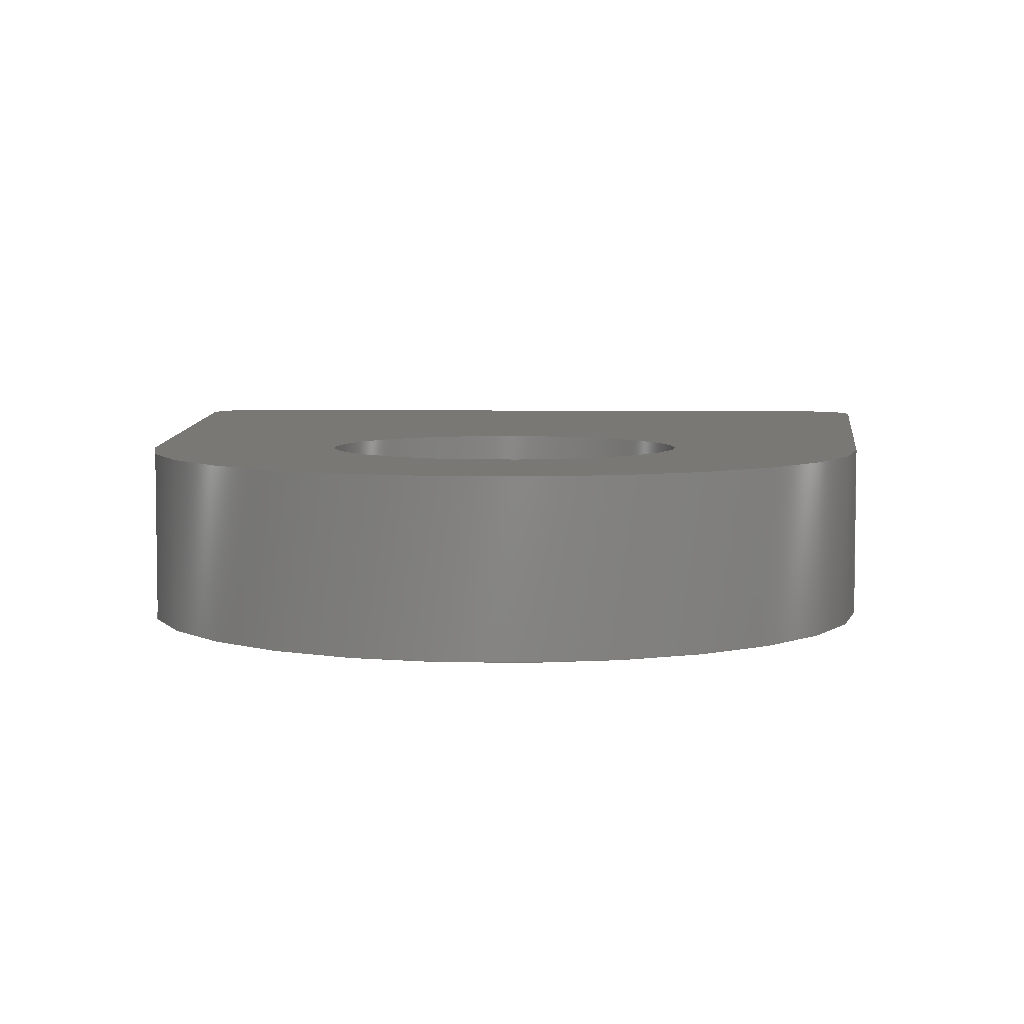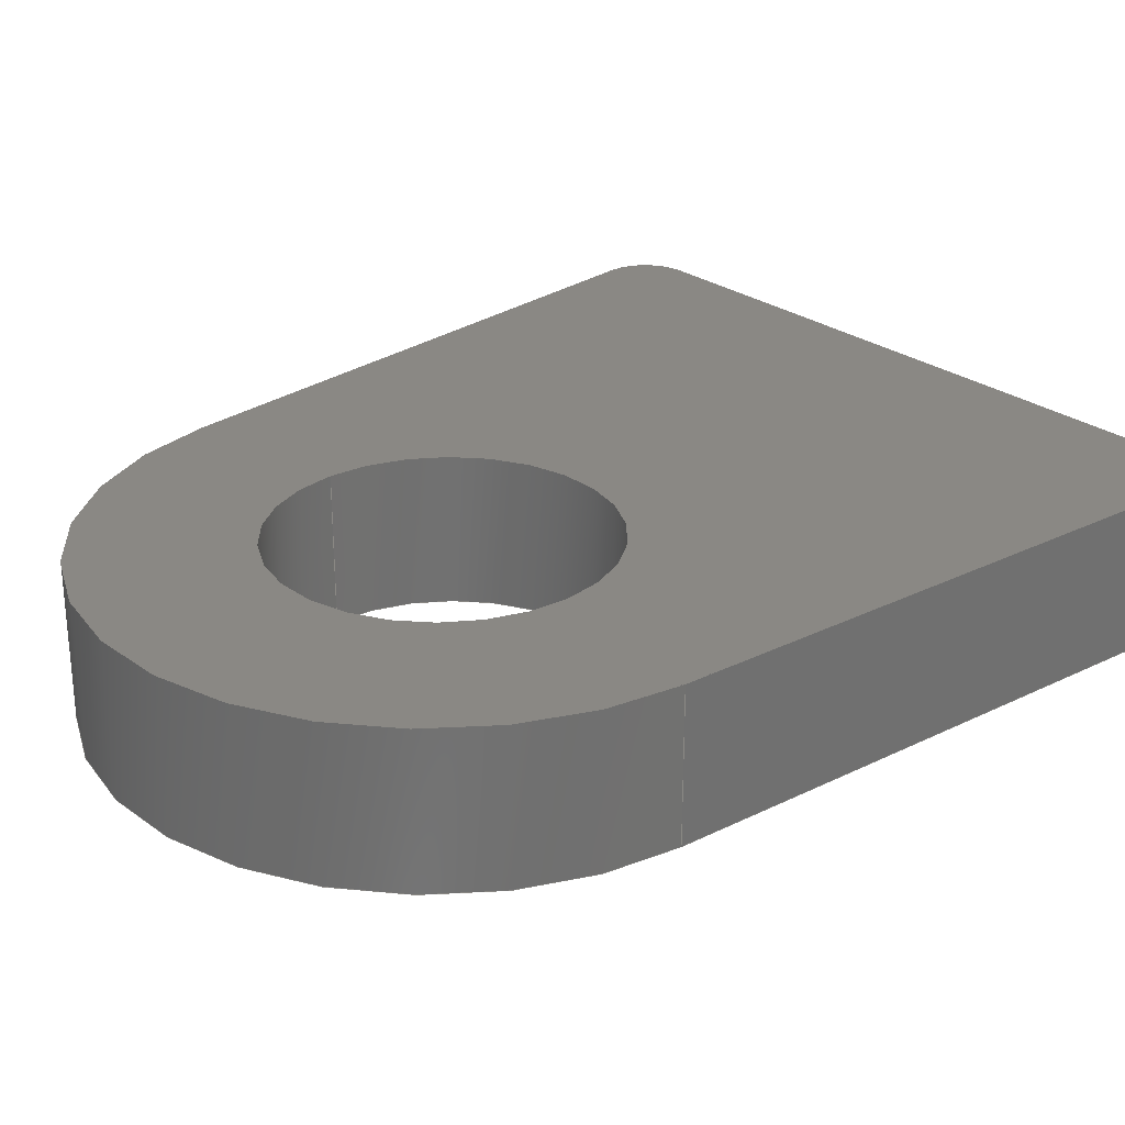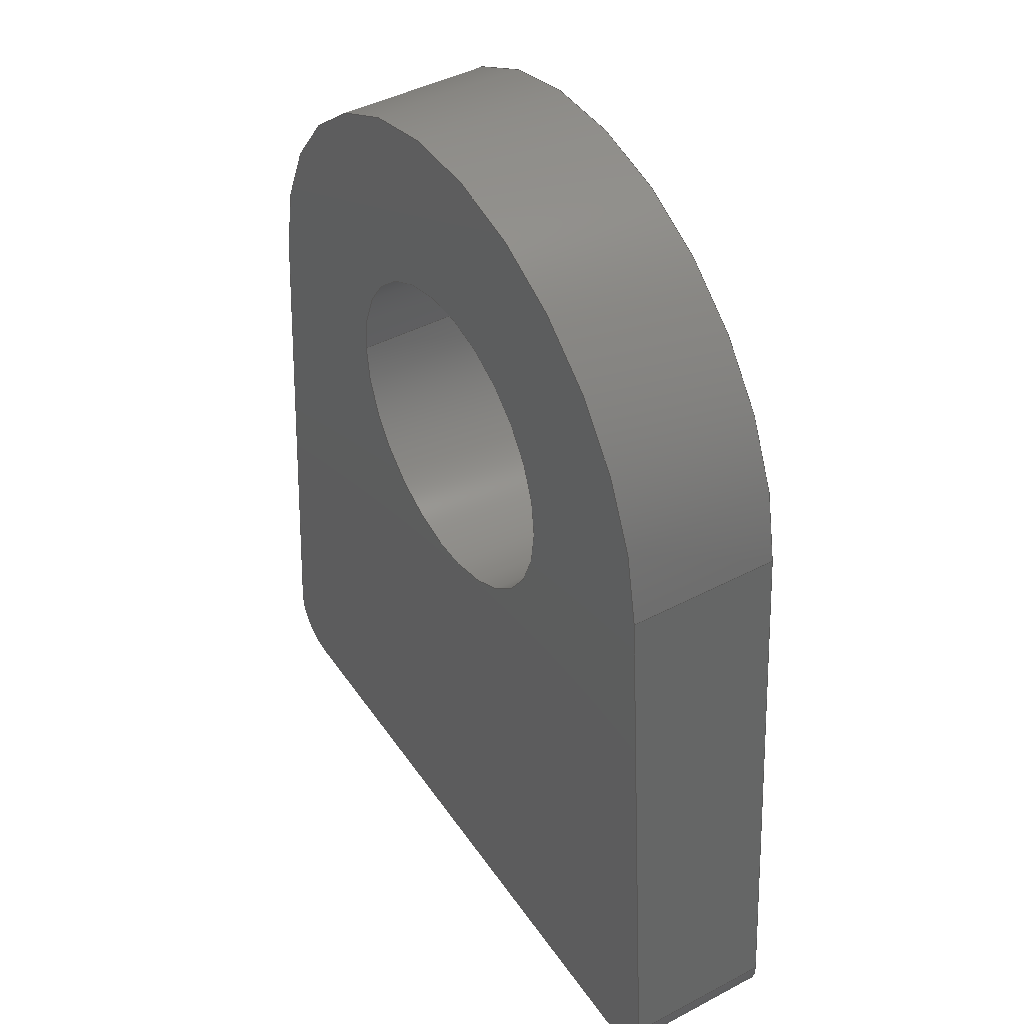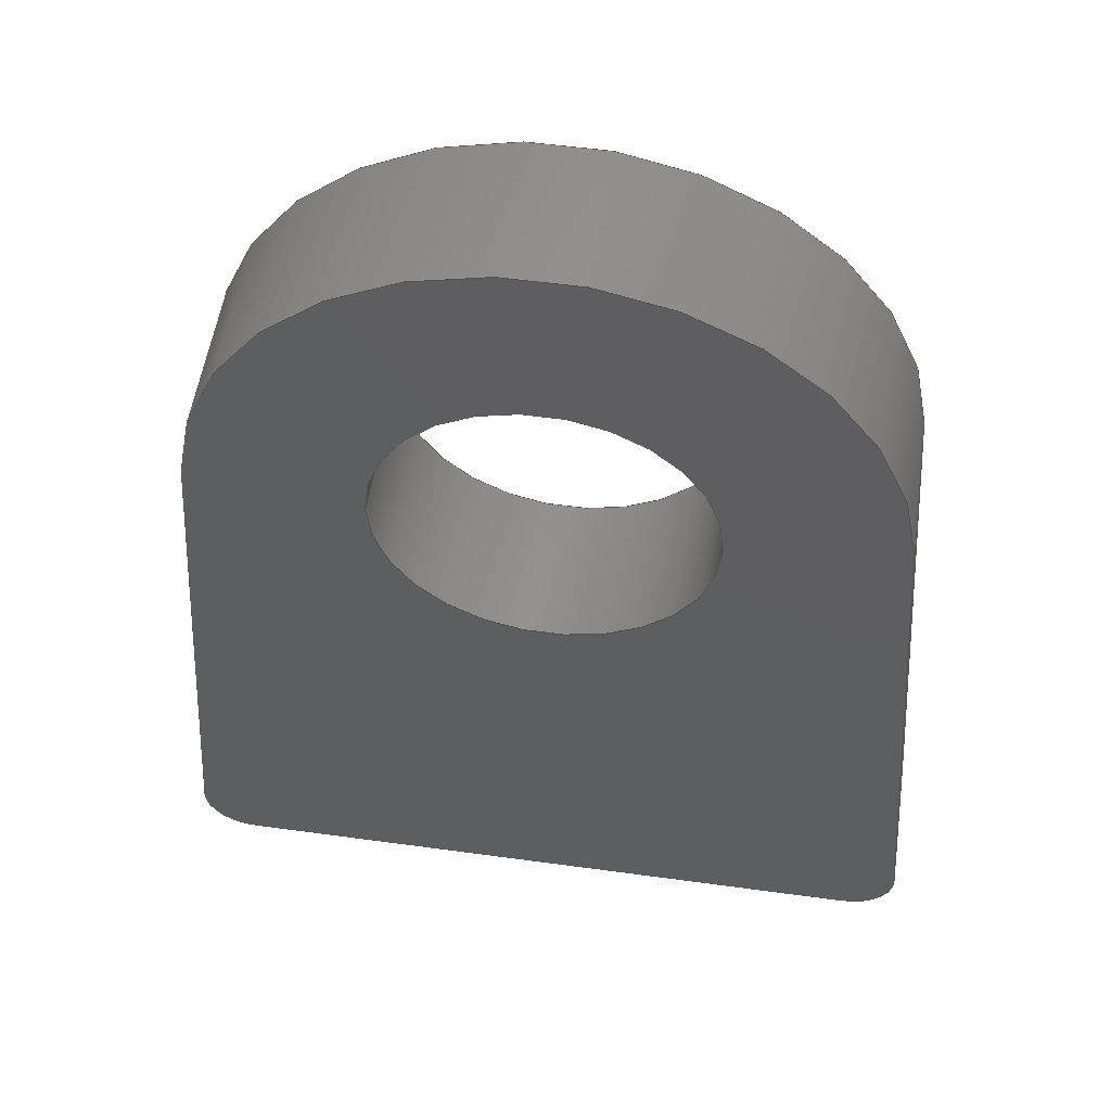
<metadata>
{"format":"iges","ext":"igs","renderer":"f3d","projection":"perspective","resolution":1024,"background":"white","views":[{"elev":5.7,"azim":-177.2,"up":"+Z"},{"elev":27.2,"azim":-132.1,"up":"+Z"},{"elev":43.8,"azim":-121.8,"up":"+Y"},{"elev":53.9,"azim":-171.7,"up":"+Y"}]}
</metadata>
<code>
START RECORD GO HERE.
1H,,1H;,20HCNEXT - IGES PRODUCT,40H20M_MS_01011 (Chapes baquet arriere).
igs,44HIBM CATIA IGES - CATIA Version 5 Release 19 ,27HCATIA Version 5 R
elease 19 ,32,75,6,75,15,19Hseat bracket - rear,1,2,2HMM,1000,1,15H2
2.001e+05,0.001,1e+04,5Hmik75,15HLAPTOP-SUH344G9,11,0,15H20200115
0.1744,;
     110       1       0       0       0       0       0       001010001
     110       0       0       1       0                               0
     110       2       0       0       0       0       0       001010001
     110       0       0       2       0                               0
     120       4       0       0       0       0       0       001010001
     120       0       0       1       0                               0
     124       5       0       0       0       0       0       001020201
     124       0       0       2       0                               0
     100       7       0       0       0       0       7       001010001
     100       0       0       1       0                               0
     110       8       0       0       0       0       0       001010001
     110       0       0       2       0                               0
     124      10       0       0       0       0       0       001020201
     124       0       0       2       0                               0
     100      12       0       0       0       0      13       001010001
     100       0       0       1       0                               0
     110      13       0       0       0       0       0       001010001
     110       0       0       2       0                               0
     102      15       0       0       0       0       0       001010001
     102       0       0       1       0                               0
     142      16       0       0       0       0       0       001010001
     142       0       0       1       0                               0
     144      17       0       0   10000       0       0       000000000
     144       0       0       1       0                PartBody       0
     110      18       0       0       0       0       0       001010001
     110       0       0       1       0                               0
     110      19       0       0       0       0       0       001010001
     110       0       0       1       0                               0
     120      20       0       0       0       0       0       001010001
     120       0       0       1       0                               0
     110      21       0       0       0       0       0       001010001
     110       0       0       1       0                               0
     124      22       0       0       0       0       0       001020201
     124       0       0       2       0                               0
     100      24       0       0       0       0      33       001010001
     100       0       0       1       0                               0
     110      25       0       0       0       0       0       001010001
     110       0       0       1       0                               0
     124      26       0       0       0       0       0       001020201
     124       0       0       1       0                               0
     100      27       0       0       0       0      39       001010001
     100       0       0       1       0                               0
     102      28       0       0       0       0       0       001010001
     102       0       0       1       0                               0
     142      29       0       0       0       0       0       001010001
     142       0       0       1       0                               0
     144      30       0       0   10000       0       0       000000000
     144       0       0       1       0                PartBody       0
     110      31       0       0       0       0       0       001010001
     110       0       0       1       0                               0
     110      32       0       0       0       0       0       001010001
     110       0       0       1       0                               0
     120      33       0       0       0       0       0       001010001
     120       0       0       1       0                               0
     110      34       0       0       0       0       0       001010001
     110       0       0       1       0                               0
     124      35       0       0       0       0       0       001020201
     124       0       0       1       0                               0
     100      36       0       0       0       0      57       001010001
     100       0       0       1       0                               0
     110      37       0       0       0       0       0       001010001
     110       0       0       1       0                               0
     124      38       0       0       0       0       0       001020201
     124       0       0       2       0                               0
     100      40       0       0       0       0      63       001010001
     100       0       0       1       0                               0
     102      41       0       0       0       0       0       001010001
     102       0       0       1       0                               0
     142      42       0       0       0       0       0       001010001
     142       0       0       1       0                               0
     144      43       0       0   10000       0       0       000000000
     144       0       0       1       0                PartBody       0
     108      44       0       0       0       0       0       001010001
     108       0       0       1       0                               0
     110      45       0       0       0       0       0       001010001
     110       0       0       2       0                               0
     110      47       0       0       0       0       0       001010001
     110       0       0       2       0                               0
     110      49       0       0       0       0       0       001010001
     110       0       0       2       0                               0
     110      51       0       0       0       0       0       001010001
     110       0       0       2       0                               0
     102      53       0       0       0       0       0       001010001
     102       0       0       1       0                               0
     142      54       0       0       0       0       0       001010001
     142       0       0       1       0                               0
     144      55       0       0   10000       0       0       000000000
     144       0       0       1       0                PartBody       0
     110      56       0       0       0       0       0       001010001
     110       0       0       1       0                               0
     110      57       0       0       0       0       0       001010001
     110       0       0       1       0                               0
     120      58       0       0       0       0       0       001010001
     120       0       0       1       0                               0
     110      59       0       0       0       0       0       001010001
     110       0       0       2       0                               0
     124      61       0       0       0       0       0       001020201
     124       0       0       2       0                               0
     100      63       0       0       0       0      97       001010001
     100       0       0       1       0                               0
     110      64       0       0       0       0       0       001010001
     110       0       0       1       0                               0
     124      65       0       0       0       0       0       001020201
     124       0       0       2       0                               0
     100      67       0       0       0       0     103       001010001
     100       0       0       1       0                               0
     102      68       0       0       0       0       0       001010001
     102       0       0       1       0                               0
     142      69       0       0       0       0       0       001010001
     142       0       0       1       0                               0
     144      70       0       0   10000       0       0       000000000
     144       0       0       1       0                PartBody       0
     108      71       0       0       0       0       0       001010001
     108       0       0       2       0                               0
     110      73       0       0       0       0       0       001010001
     110       0       0       2       0                               0
     110      75       0       0       0       0       0       001010001
     110       0       0       2       0                               0
     110      77       0       0       0       0       0       001010001
     110       0       0       2       0                               0
     110      79       0       0       0       0       0       001010001
     110       0       0       2       0                               0
     102      81       0       0       0       0       0       001010001
     102       0       0       1       0                               0
     142      82       0       0       0       0       0       001010001
     142       0       0       1       0                               0
     144      83       0       0   10000       0       0       000000000
     144       0       0       1       0                PartBody       0
     108      84       0       0       0       0       0       001010001
     108       0       0       1       0                               0
     110      85       0       0       0       0       0       001010001
     110       0       0       1       0                               0
     110      86       0       0       0       0       0       001010001
     110       0       0       1       0                               0
     110      87       0       0       0       0       0       001010001
     110       0       0       1       0                               0
     110      88       0       0       0       0       0       001010001
     110       0       0       1       0                               0
     102      89       0       0       0       0       0       001010001
     102       0       0       1       0                               0
     142      90       0       0       0       0       0       001010001
     142       0       0       1       0                               0
     144      91       0       0   10000       0       0       000000000
     144       0       0       1       0                PartBody       0
     108      92       0       0       0       0       0       001010001
     108       0       0       1       0                               0
     110      93       0       0       0       0       0       001010001
     110       0       0       1       0                               0
     124      94       0       0       0       0       0       001020201
     124       0       0       2       0                               0
     100      96       0       0       0       0     149       001010001
     100       0       0       1       0                               0
     110      97       0       0       0       0       0       001010001
     110       0       0       2       0                               0
     124      99       0       0       0       0       0       001020201
     124       0       0       2       0                               0
     100     101       0       0       0       0     155       001010001
     100       0       0       1       0                               0
     110     102       0       0       0       0       0       001010001
     110       0       0       2       0                               0
     124     104       0       0       0       0       0       001020201
     124       0       0       2       0                               0
     100     106       0       0       0       0     161       001010001
     100       0       0       1       0                               0
     102     107       0       0       0       0       0       001010001
     102       0       0       1       0                               0
     142     108       0       0       0       0       0       001010001
     142       0       0       1       0                               0
     124     109       0       0       0       0       0       001020201
     124       0       0       1       0                               0
     100     110       0       0       0       0     169       001010001
     100       0       0       1       0                               0
     124     111       0       0       0       0       0       001020201
     124       0       0       2       0                               0
     100     113       0       0       0       0     173       001010001
     100       0       0       1       0                               0
     102     114       0       0       0       0       0       001010001
     102       0       0       1       0                               0
     142     115       0       0       0       0       0       001010001
     142       0       0       1       0                               0
     144     116       0       0   10000       0       0       000000000
     144       0       0       1       0                PartBody       0
     108     117       0       0       0       0       0       001010001
     108       0       0       1       0                               0
     124     118       0       0       0       0       0       001020201
     124       0       0       2       0                               0
     100     120       0       0       0       0     185       001010001
     100       0       0       1       0                               0
     110     121       0       0       0       0       0       001010001
     110       0       0       2       0                               0
     124     123       0       0       0       0       0       001020201
     124       0       0       2       0                               0
     100     125       0       0       0       0     191       001010001
     100       0       0       1       0                               0
     110     126       0       0       0       0       0       001010001
     110       0       0       2       0                               0
     124     128       0       0       0       0       0       001020201
     124       0       0       2       0                               0
     100     130       0       0       0       0     197       001010001
     100       0       0       1       0                               0
     110     131       0       0       0       0       0       001010001
     110       0       0       1       0                               0
     102     132       0       0       0       0       0       001010001
     102       0       0       1       0                               0
     142     133       0       0       0       0       0       001010001
     142       0       0       1       0                               0
     124     134       0       0       0       0       0       001020201
     124       0       0       1       0                               0
     100     135       0       0       0       0     207       001010001
     100       0       0       1       0                               0
     124     136       0       0       0       0       0       001020201
     124       0       0       2       0                               0
     100     138       0       0       0       0     211       001010001
     100       0       0       1       0                               0
     102     139       0       0       0       0       0       001010001
     102       0       0       1       0                               0
     142     140       0       0       0       0       0       001010001
     142       0       0       1       0                               0
     144     141       0       0   10000       0       0       000000000
     144       0       0       1       0                PartBody       0
     110     142       0       0       0       0       0       001010001
     110       0       0       1       0                               0
     110     143       0       0       0       0       0       001010001
     110       0       0       2       0                               0
     120     145       0       0       0       0       0       001010001
     120       0       0       1       0                               0
     110     146       0       0       0       0       0       001010001
     110       0       0       1       0                               0
     124     147       0       0       0       0       0       001020201
     124       0       0       2       0                               0
     100     149       0       0       0       0     229       001010001
     100       0       0       1       0                               0
     110     150       0       0       0       0       0       001010001
     110       0       0       2       0                               0
     124     152       0       0       0       0       0       001020201
     124       0       0       2       0                               0
     100     154       0       0       0       0     235       001010001
     100       0       0       1       0                               0
     102     155       0       0       0       0       0       001010001
     102       0       0       1       0                               0
     142     156       0       0       0       0       0       001010001
     142       0       0       1       0                               0
     144     157       0       0   10000       0       0       000000000
     144       0       0       1       0                PartBody       0
110,0,0,1.5,0,0,2.5,0,0;                                       1
110,6.479,0.5282,0,6.479,0.5282,3,0,       3
0;                                                                     3
120,1,3,0,6.283,0,0;                                           5
124,0.9967,-0.08127,0,0,0.08127,                 7
0.9967,0,0,0,0,1,3,0,0;                              7
100,0,0,0,6.5,0,-6.414,1.053,0,0;                  9
110,-6.479,0.5282,3,-6.479,0.5282,0,      11
0,0;                                                                  11
124,-0.9967,0.08127,0,0,0.08127,                13
0.9967,0,0,0,0,-1,0,0,0;                            13
100,0,0,0,6.5,0,-6.414,1.053,0,0;                 15
110,6.479,0.5282,0,6.479,0.5282,3,0,      17
0;                                                                    17
102,4,9,11,15,17,0,0;                                                 19
142,0,5,0,19,2,0,0;                                                   21
144,5,1,0,21,0,0;                                                     23
110,0,0,1.5,0,0,2.5,0,0;                                      25
110,-3.2,3.919e-16,0,-3.2,3.919e-16,3,0,0;          27
120,25,27,0,6.283,0,0;                                        29
110,-3.2,3.919e-16,3,-3.2,3.919e-16,0,0,0;          31
124,-1,-1.225e-16,0,0,1.225e-16,-1,0,         33
0,0,0,1,0,0,0;                                              33
100,0,0,0,3.2,0,-3.2,-3.919e-16,0,0;                   35
110,3.2,0,0,3.2,0,3,0,0;                                      37
124,1,0,0,0,0,-1,0,0,0,0,-1,3,0,0;            39
100,0,0,0,3.2,0,-3.2,-3.919e-16,0,0;                   41
102,4,31,35,37,41,0,0;                                                43
142,0,29,0,43,2,0,0;                                                  45
144,29,1,0,45,0,0;                                                    47
110,0,0,1.5,0,0,2.5,0,0;                                      49
110,3.2,0,0,3.2,0,3,0,0;                                      51
120,49,51,0,6.283,0,0;                                        53
110,3.2,0,3,3.2,0,0,0,0;                                      55
124,1,0,0,0,0,1,0,0,0,0,1,0,0,0;              57
100,0,0,0,3.2,0,-3.2,3.919e-16,0,0;                    59
110,-3.2,3.919e-16,0,-3.2,3.919e-16,3,0,0;          61
124,-1,1.225e-16,0,0,1.225e-16,1,0,0,       63
0,0,-1,3,0,0;                                                 63
100,0,0,0,3.2,0,-3.2,3.919e-16,0,0;                    65
102,4,55,59,61,65,0,0;                                                67
142,0,53,0,67,2,0,0;                                                  69
144,53,1,0,69,0,0;                                                    71
108,0.9967,0.08127,0,6.5,0,7.5,-12,0,1,0,0;       73
110,7.412,-10.92,0,7.412,-10.92,3,0,      75
0;                                                                    75
110,7.412,-10.92,3,6.479,0.5282,3,0,      77
0;                                                                    77
110,6.479,0.5282,3,6.479,0.5282,0,0,      79
0;                                                                    79
110,6.479,0.5282,0,7.412,-10.92,0,0,      81
0;                                                                    81
102,4,75,77,79,81,0,0;                                                83
142,0,73,0,83,2,0,0;                                                  85
144,73,1,0,85,0,0;                                                    87
110,6.415,-11,1.5,6.415,-11,2.5,0,0;                  89
110,6.415,-12,0,6.415,-12,3,0,0;                  91
120,89,91,0,6.283,0,0;                                        93
110,7.412,-10.92,3,7.412,-10.92,0,0,      95
0;                                                                    95
124,0.9967,0.08127,0,6.415,0.08127,         97
-0.9967,0,-11,0,0,-1,0,0,0;                         97
100,0,0,0,1,0,-0.08127,0.9967,0,0;              99
110,6.415,-12,0,6.415,-12,3,0,0;                 101
124,-2.665e-15,1,0,6.415,-1,                      103
-2.665e-15,0,-11,0,0,1,3,0,0;                     103
100,0,0,0,1,0,-0.08127,0.9967,0,0;             105
102,4,95,99,101,105,0,0;                                             107
142,0,93,0,107,2,0,0;                                                109
144,93,1,0,109,0,0;                                                  111
108,0.9967,-0.08127,0,-6.5,0,-7.5,-12,0,1,0,     113
0;                                                                   113
110,-7.412,-10.92,0,-6.479,0.5282,0,     115
0,0;                                                                 115
110,-6.479,0.5282,0,-6.479,0.5282,3,     117
0,0;                                                                 117
110,-6.479,0.5282,3,-7.412,-10.92,3,     119
0,0;                                                                 119
110,-7.412,-10.92,3,-7.412,-10.92,0,     121
0,0;                                                                 121
102,4,115,117,119,121,0,0;                                           123
142,0,113,0,123,2,0,0;                                               125
144,113,1,0,125,0,0;                                                 127
108,0,-1,0,12,0,-7.5,-12,0,1,0,0;                      129
110,-6.415,-12,0,-6.415,-12,3,0,0;               131
110,-6.415,-12,3,6.415,-12,3,0,0;                133
110,6.415,-12,3,6.415,-12,0,0,0;                 135
110,6.415,-12,0,-6.415,-12,0,0,0;                137
102,4,131,133,135,137,0,0;                                           139
142,0,129,0,139,2,0,0;                                               141
144,129,1,0,141,0,0;                                                 143
108,0,0,1,0,0,0,0,0,1,0,0;                           145
110,-6.415,-12,0,6.415,-12,0,0,0;                147
124,-2.665e-15,1,0,6.415,-1,                      149
-2.665e-15,0,-11,0,0,1,0,0,0;                     149
100,0,0,0,1,0,-0.08127,0.9967,0,0;             151
110,7.412,-10.92,0,6.479,0.5282,0,0,     153
0;                                                                   153
124,0.9967,-0.08127,0,0,0.08127,               155
0.9967,0,0,0,0,1,0,0,0;                            155
100,0,0,0,6.5,0,-6.414,1.053,0,0;                157
110,-6.479,0.5282,0,-7.412,-10.92,0,     159
0,0;                                                                 159
124,-0.9967,-0.08127,0,-6.415,0.08127,     161
-0.9967,0,-11,0,0,1,0,0,0;                         161
100,0,0,0,1,0,-0.08127,0.9967,0,0;             163
102,6,147,151,153,157,159,163,0,0;                                   165
142,0,145,0,165,2,0,0;                                               167
124,1,0,0,0,0,-1,0,0,0,0,-1,0,0,0;           169
100,0,0,0,3.2,0,-3.2,-3.919e-16,0,0;                  171
124,-1,1.225e-16,0,0,1.225e-16,1,0,0,      173
0,0,-1,0,0,0;                                                173
100,0,0,0,3.2,0,-3.2,3.919e-16,0,0;                   175
102,2,171,175,0,0;                                                   177
142,0,145,0,177,2,0,0;                                               179
144,145,1,1,167,179,0,0;                                             181
108,0,0,1,3,0,0,0,3,1,0,0;                           183
124,0,-1,0,-6.415,-1,0,0,-11,0,0,-1,       185
3,0,0;                                                             185
100,0,0,0,1,0,-0.08127,0.9967,0,0;             187
110,-7.412,-10.92,3,-6.479,0.5282,3,     189
0,0;                                                                 189
124,-0.9967,0.08127,0,0,0.08127,               191
0.9967,0,0,0,0,-1,3,0,0;                           191
100,0,0,0,6.5,0,-6.414,1.053,0,0;                193
110,6.479,0.5282,3,7.412,-10.92,3,0,     195
0;                                                                   195
124,0.9967,0.08127,0,6.415,0.08127,        197
-0.9967,0,-11,0,0,-1,3,0,0;                        197
100,0,0,0,1,0,-0.08127,0.9967,0,0;             199
110,6.415,-12,3,-6.415,-12,3,0,0;                201
102,6,187,189,193,195,199,201,0,0;                                   203
142,0,183,0,203,2,0,0;                                               205
124,1,0,0,0,0,1,0,0,0,0,1,3,0,0;             207
100,0,0,0,3.2,0,-3.2,3.919e-16,0,0;                   209
124,-1,-1.225e-16,0,0,1.225e-16,-1,0,        211
0,0,0,1,3,0,0;                                             211
100,0,0,0,3.2,0,-3.2,-3.919e-16,0,0;                  213
102,2,209,213,0,0;                                                   215
142,0,183,0,215,2,0,0;                                               217
144,183,1,1,205,217,0,0;                                             219
110,-6.415,-11,1.5,-6.415,-11,2.5,0,0;               221
110,-7.412,-10.92,0,-7.412,-10.92,3,     223
0,0;                                                                 223
120,221,223,0,6.283,0,0;                                     225
110,-6.415,-12,3,-6.415,-12,0,0,0;               227
124,0,-1,0,-6.415,-1,0,0,-11,                    229
-2.22e-16,0,-1,2.22e-16,0,0;                     229
100,0,0,0,1,0,-0.08127,0.9967,0,0;             231
110,-7.412,-10.92,0,-7.412,-10.92,3,     233
0,0;                                                                 233
124,-0.9967,-0.08127,0,-6.415,0.08127,     235
-0.9967,0,-11,0,0,1,3,0,0;                         235
100,0,0,0,1,0,-0.08127,0.9967,0,0;             237
102,4,227,231,233,237,0,0;                                           239
142,0,225,0,239,2,0,0;                                               241
144,225,1,0,241,0,0;                                                 243
S      1G      5D    244P    157
</code>
